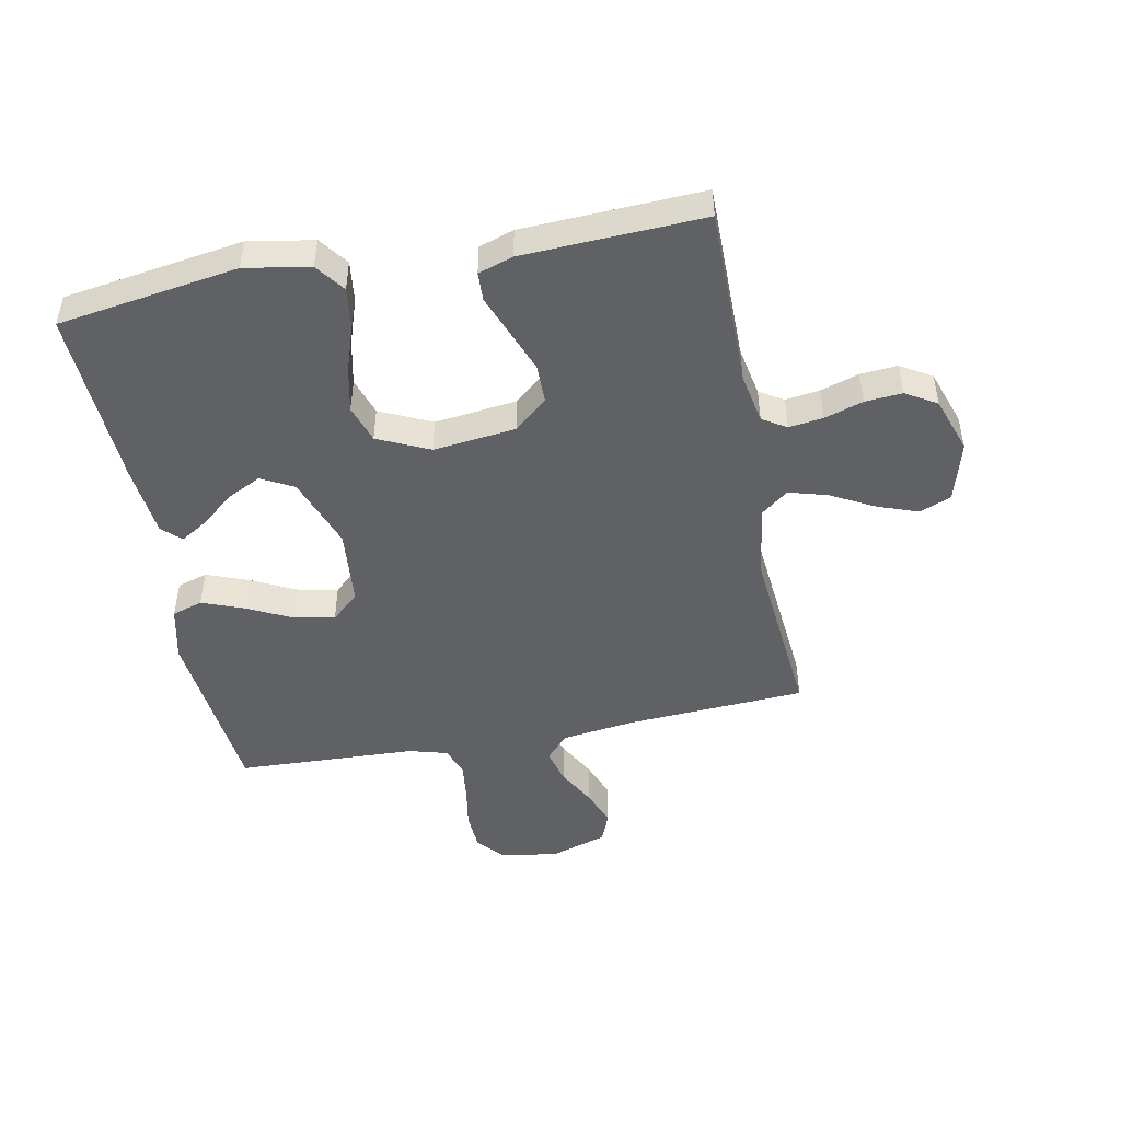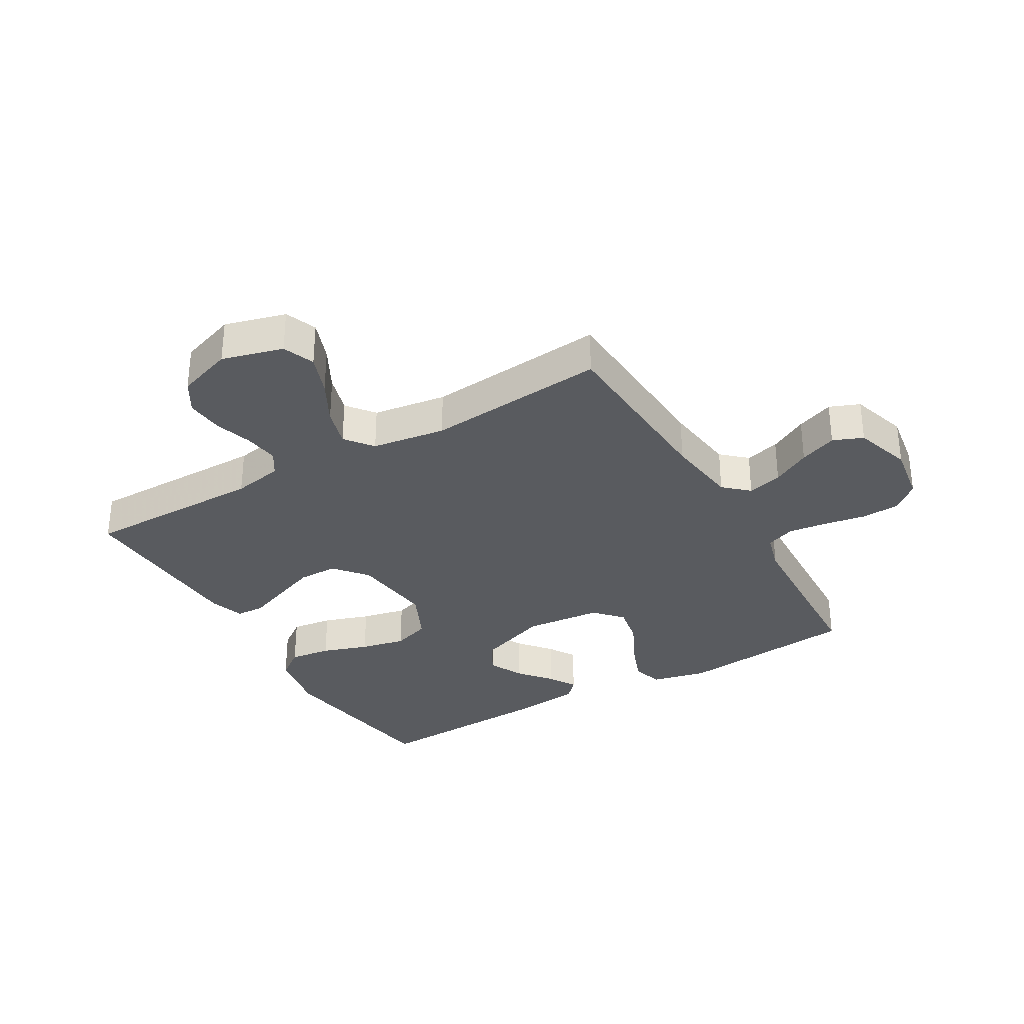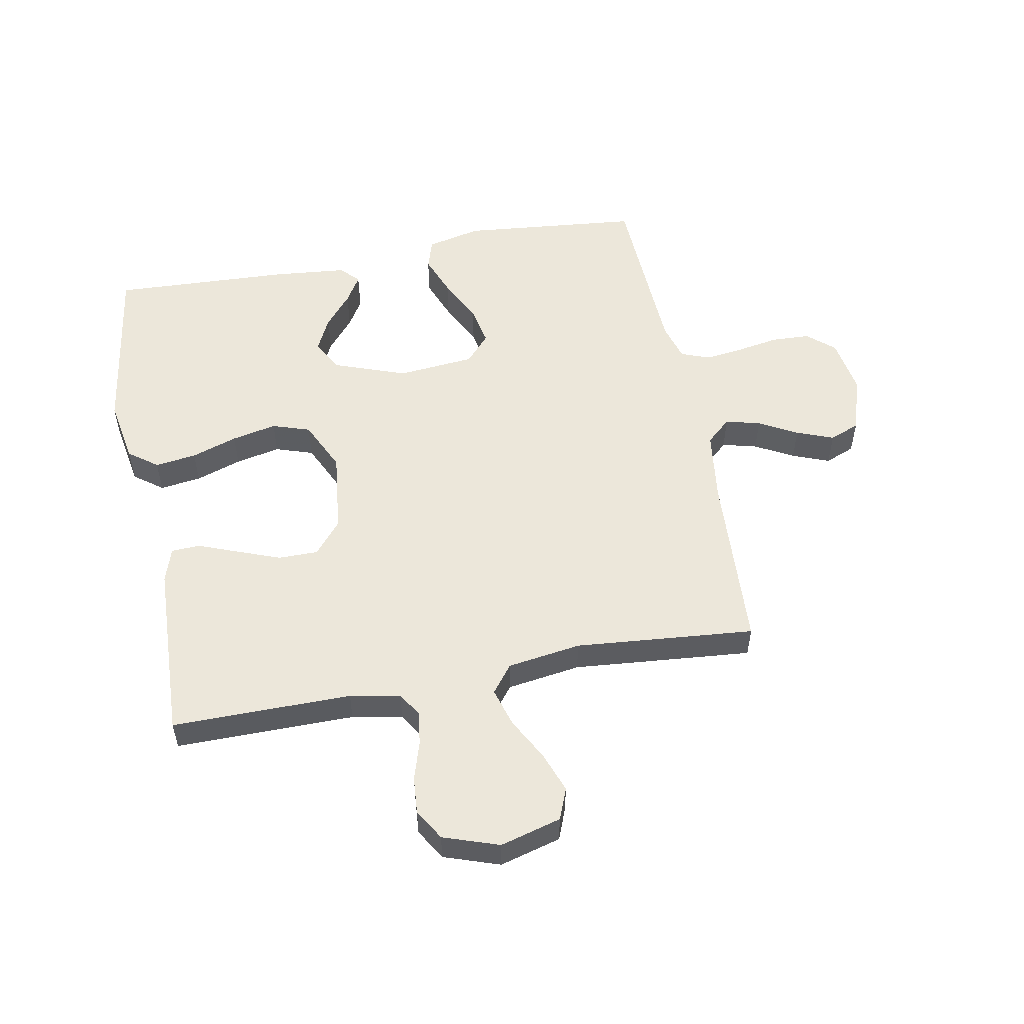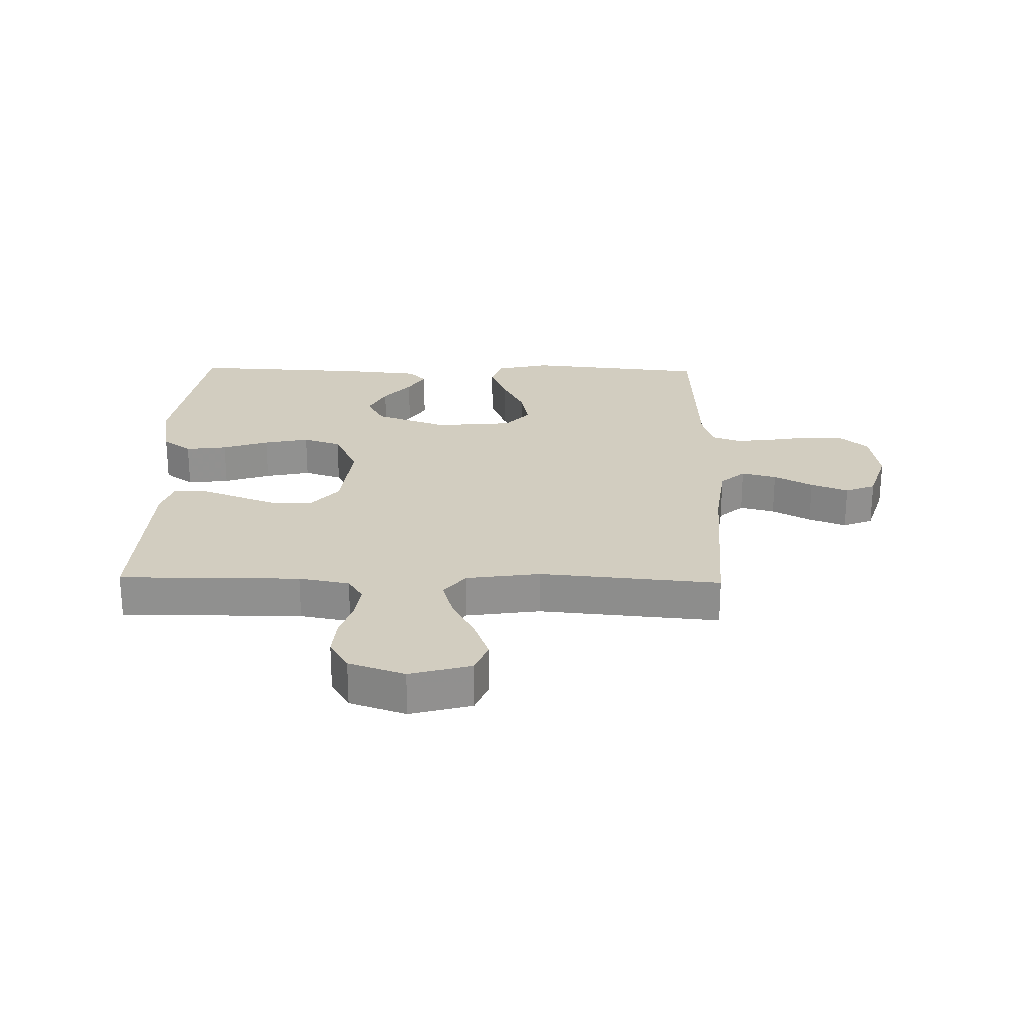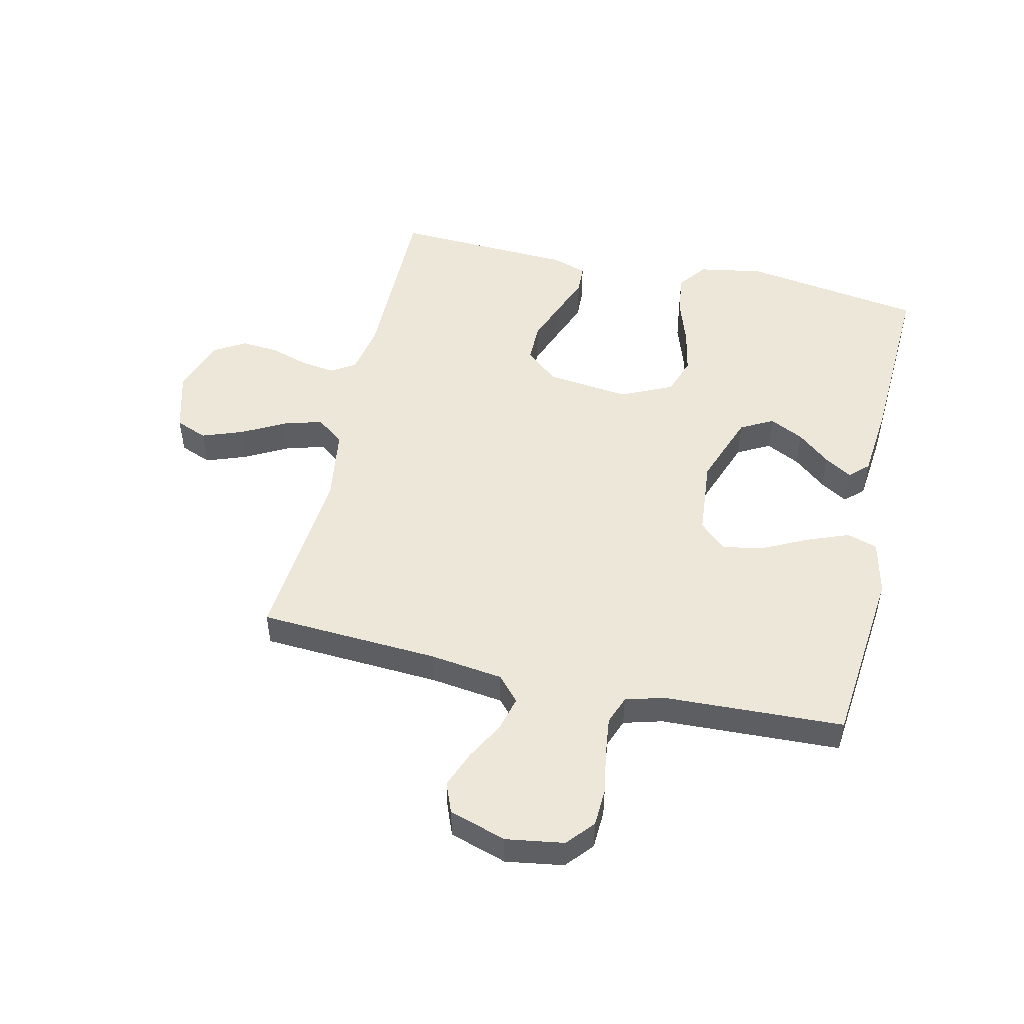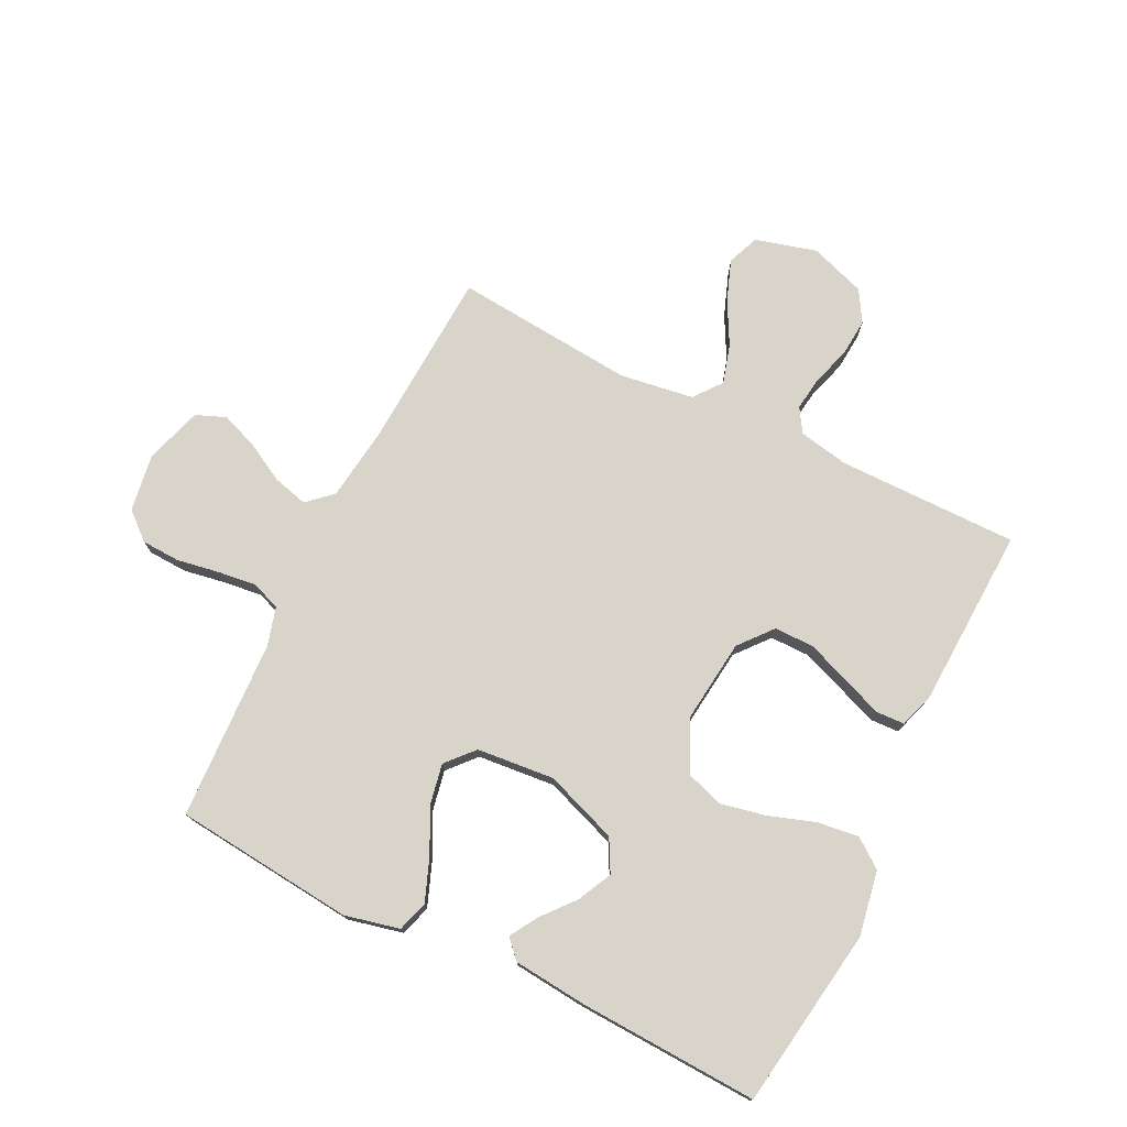
<metadata>
{"format":"obj","ext":"obj","renderer":"f3d","projection":"perspective","resolution":1024,"background":"white","views":[{"elev":-47.9,"azim":101.1,"up":"+Y"},{"elev":-32.6,"azim":-149.8,"up":"+Y"},{"elev":53.7,"azim":169.2,"up":"+Y"},{"elev":24.4,"azim":-178.8,"up":"+Y"},{"elev":50.2,"azim":-77.1,"up":"+Y"},{"elev":75.5,"azim":26.3,"up":"+Y"}]}
</metadata>
<code>
v 0.5 0.07 -0.5
v 0.2 0.07 -0.499
v 0.116 0.07 -0.515
v 0.091 0.07 -0.555
v 0.099 0.07 -0.612
v 0.119 0.07 -0.676
v 0.124 0.07 -0.738
v 0.093 0.07 -0.79
v 0 0.07 -0.822
v -0.102 0.07 -0.794
v -0.123 0.07 -0.741
v -0.098 0.07 -0.673
v -0.06 0.07 -0.602
v -0.041 0.07 -0.537
v -0.077 0.07 -0.491
v -0.2 0.07 -0.473
v -0.5 0.07 -0.5
v -0.517 0.07 -0.2
v -0.533 0.07 -0.078
v -0.574 0.07 -0.041
v -0.632 0.07 -0.056
v -0.696 0.07 -0.091
v -0.758 0.07 -0.115
v -0.808 0.07 -0.095
v -0.838 0.07 0
v -0.823 0.07 0.096
v -0.778 0.07 0.135
v -0.714 0.07 0.138
v -0.644 0.07 0.126
v -0.579 0.07 0.118
v -0.531 0.07 0.136
v -0.513 0.07 0.2
v -0.5 0.07 0.5
v -0.2 0.07 0.53
v -0.109 0.07 0.509
v -0.093 0.07 0.458
v -0.12 0.07 0.388
v -0.157 0.07 0.313
v -0.17 0.07 0.246
v -0.129 0.07 0.2
v 0 0.07 0.188
v 0.121 0.07 0.232
v 0.15 0.07 0.286
v 0.122 0.07 0.343
v 0.077 0.07 0.397
v 0.049 0.07 0.443
v 0.078 0.07 0.474
v 0.2 0.07 0.486
v 0.5 0.07 0.5
v 0.545 0.07 0.2
v 0.526 0.07 0.092
v 0.478 0.07 0.056
v 0.409 0.07 0.065
v 0.332 0.07 0.091
v 0.257 0.07 0.107
v 0.194 0.07 0.086
v 0.154 0.07 0
v 0.17 0.07 -0.138
v 0.216 0.07 -0.193
v 0.282 0.07 -0.193
v 0.353 0.07 -0.166
v 0.42 0.07 -0.14
v 0.468 0.07 -0.142
v 0.487 0.07 -0.2
v 0.5 0 -0.5
v 0.2 0 -0.499
v 0.116 0 -0.515
v 0.091 0 -0.555
v 0.099 0 -0.612
v 0.119 0 -0.676
v 0.124 0 -0.738
v 0.093 0 -0.79
v 0 0 -0.822
v -0.102 0 -0.794
v -0.123 0 -0.741
v -0.098 0 -0.673
v -0.06 0 -0.602
v -0.041 0 -0.537
v -0.077 0 -0.491
v -0.2 0 -0.473
v -0.5 0 -0.5
v -0.517 0 -0.2
v -0.533 0 -0.078
v -0.574 0 -0.041
v -0.632 0 -0.056
v -0.696 0 -0.091
v -0.758 0 -0.115
v -0.808 0 -0.095
v -0.838 0 0
v -0.823 0 0.096
v -0.778 0 0.135
v -0.714 0 0.138
v -0.644 0 0.126
v -0.579 0 0.118
v -0.531 0 0.136
v -0.513 0 0.2
v -0.5 0 0.5
v -0.2 0 0.53
v -0.109 0 0.509
v -0.093 0 0.458
v -0.12 0 0.388
v -0.157 0 0.313
v -0.17 0 0.246
v -0.129 0 0.2
v 0 0 0.188
v 0.121 0 0.232
v 0.15 0 0.286
v 0.122 0 0.343
v 0.077 0 0.397
v 0.049 0 0.443
v 0.078 0 0.474
v 0.2 0 0.486
v 0.5 0 0.5
v 0.545 0 0.2
v 0.526 0 0.092
v 0.478 0 0.056
v 0.409 0 0.065
v 0.332 0 0.091
v 0.257 0 0.107
v 0.194 0 0.086
v 0.154 0 0
v 0.17 0 -0.138
v 0.216 0 -0.193
v 0.282 0 -0.193
v 0.353 0 -0.166
v 0.42 0 -0.14
v 0.468 0 -0.142
v 0.487 0 -0.2
f 61 62 63 64
f 60 61 64 1
f 59 60 1 2
f 58 59 2 3
f 57 58 3 4
f 51 52 53 54
f 51 54 55
f 50 51 55
f 49 50 55
f 48 49 55 56
f 44 45 46 47
f 43 44 47 48
f 35 36 37 38
f 33 34 35 38
f 32 33 38 39
f 31 32 39 40
f 26 27 28 29
f 26 29 30
f 25 26 30
f 21 22 23 24
f 20 21 24 25
f 16 17 18
f 15 16 18 19
f 10 11 12 13
f 10 13 14
f 9 10 14
f 8 9 14
f 5 6 7 8
f 4 5 8 14
f 57 4 14 15
f 43 48 56 57
f 42 43 57 15
f 30 31 40 41
f 20 25 30 41
f 19 20 41 42
f 15 19 42
f 128 127 126 125
f 65 128 125 124
f 66 65 124 123
f 67 66 123 122
f 68 67 122 121
f 118 117 116 115
f 119 118 115
f 119 115 114
f 119 114 113
f 120 119 113 112
f 111 110 109 108
f 112 111 108 107
f 102 101 100 99
f 102 99 98 97
f 103 102 97 96
f 104 103 96 95
f 93 92 91 90
f 94 93 90
f 94 90 89
f 88 87 86 85
f 89 88 85 84
f 82 81 80
f 83 82 80 79
f 77 76 75 74
f 78 77 74
f 78 74 73
f 78 73 72
f 72 71 70 69
f 78 72 69 68
f 79 78 68 121
f 121 120 112 107
f 79 121 107 106
f 105 104 95 94
f 105 94 89 84
f 106 105 84 83
f 106 83 79
f 1 65 66 2
f 2 66 67 3
f 3 67 68 4
f 4 68 69 5
f 5 69 70 6
f 6 70 71 7
f 7 71 72 8
f 8 72 73 9
f 9 73 74 10
f 10 74 75 11
f 11 75 76 12
f 12 76 77 13
f 13 77 78 14
f 14 78 79 15
f 15 79 80 16
f 16 80 81 17
f 17 81 82 18
f 18 82 83 19
f 19 83 84 20
f 20 84 85 21
f 21 85 86 22
f 22 86 87 23
f 23 87 88 24
f 24 88 89 25
f 25 89 90 26
f 26 90 91 27
f 27 91 92 28
f 28 92 93 29
f 29 93 94 30
f 30 94 95 31
f 31 95 96 32
f 32 96 97 33
f 33 97 98 34
f 34 98 99 35
f 35 99 100 36
f 36 100 101 37
f 37 101 102 38
f 38 102 103 39
f 39 103 104 40
f 40 104 105 41
f 41 105 106 42
f 42 106 107 43
f 43 107 108 44
f 44 108 109 45
f 45 109 110 46
f 46 110 111 47
f 47 111 112 48
f 48 112 113 49
f 49 113 114 50
f 50 114 115 51
f 51 115 116 52
f 52 116 117 53
f 53 117 118 54
f 54 118 119 55
f 55 119 120 56
f 56 120 121 57
f 57 121 122 58
f 58 122 123 59
f 59 123 124 60
f 60 124 125 61
f 61 125 126 62
f 62 126 127 63
f 63 127 128 64
f 64 128 65 1

</code>
